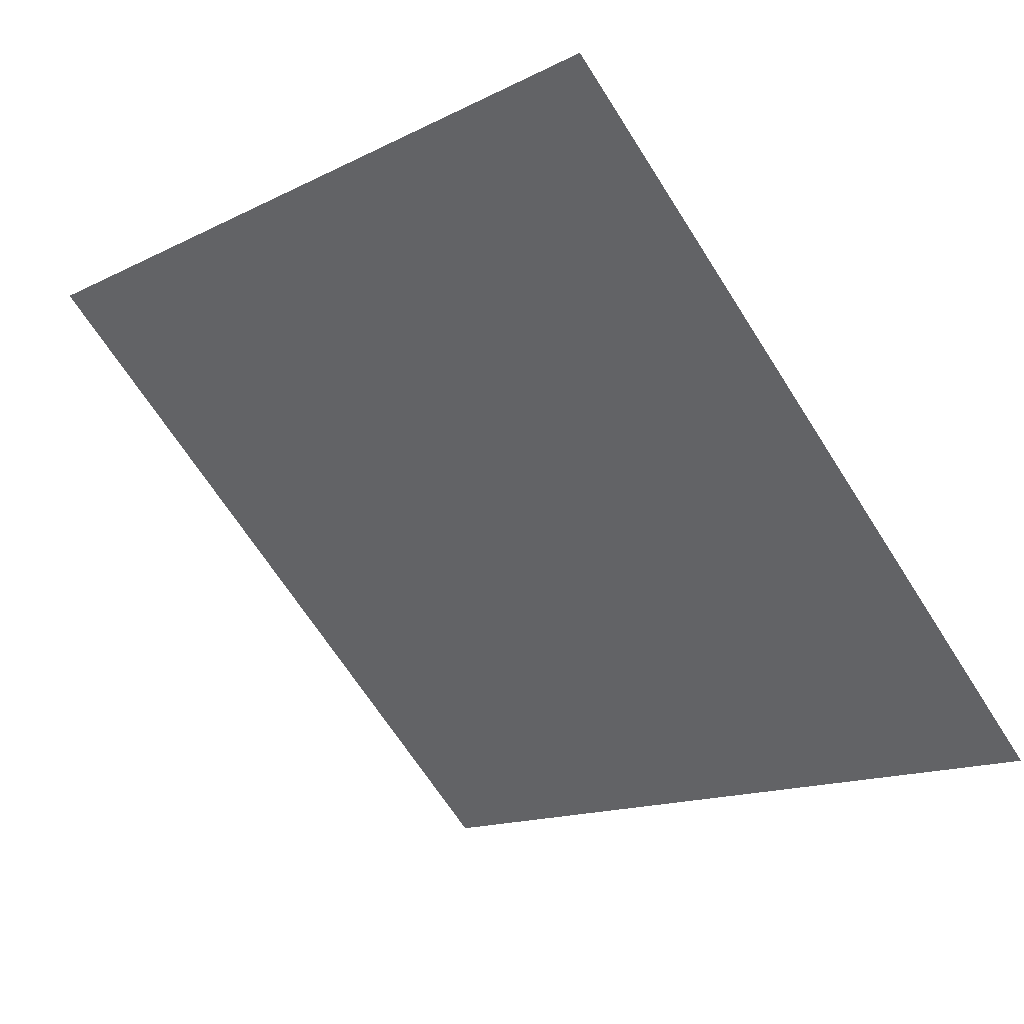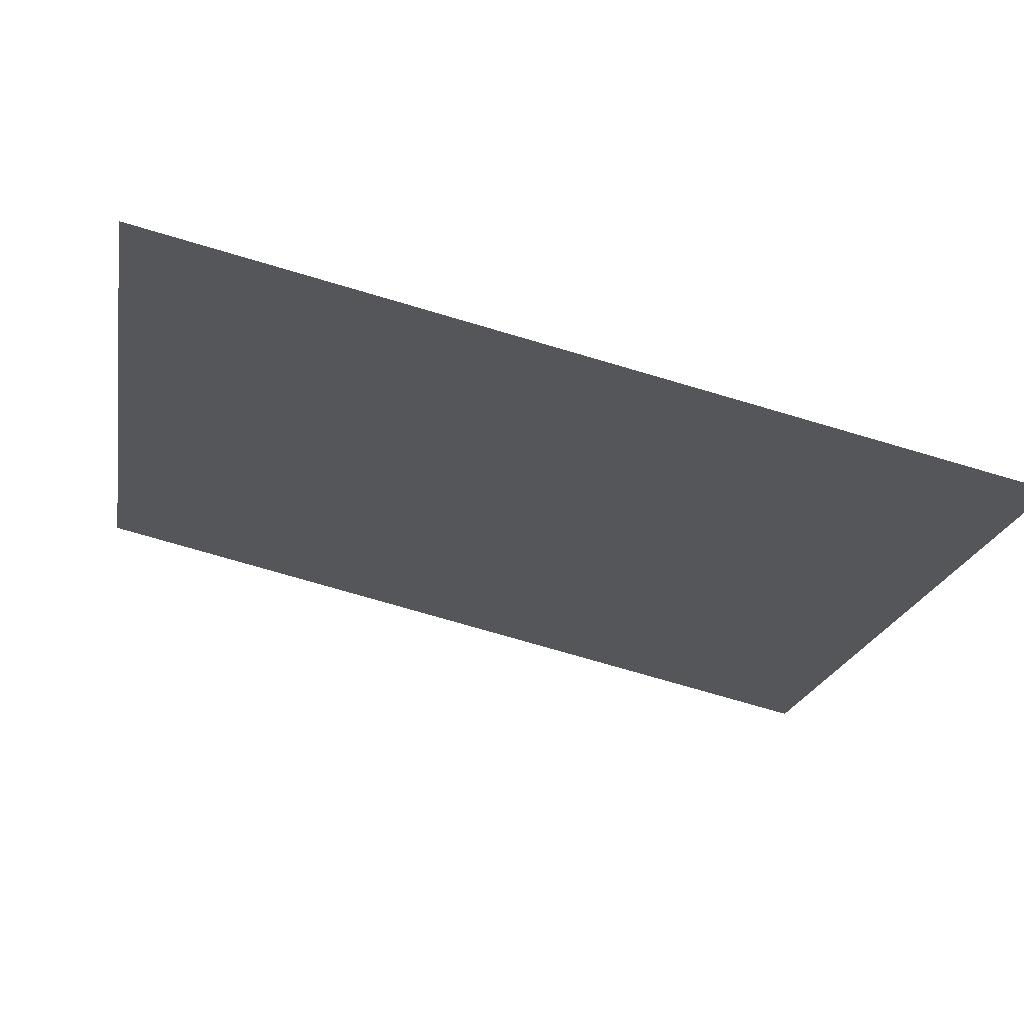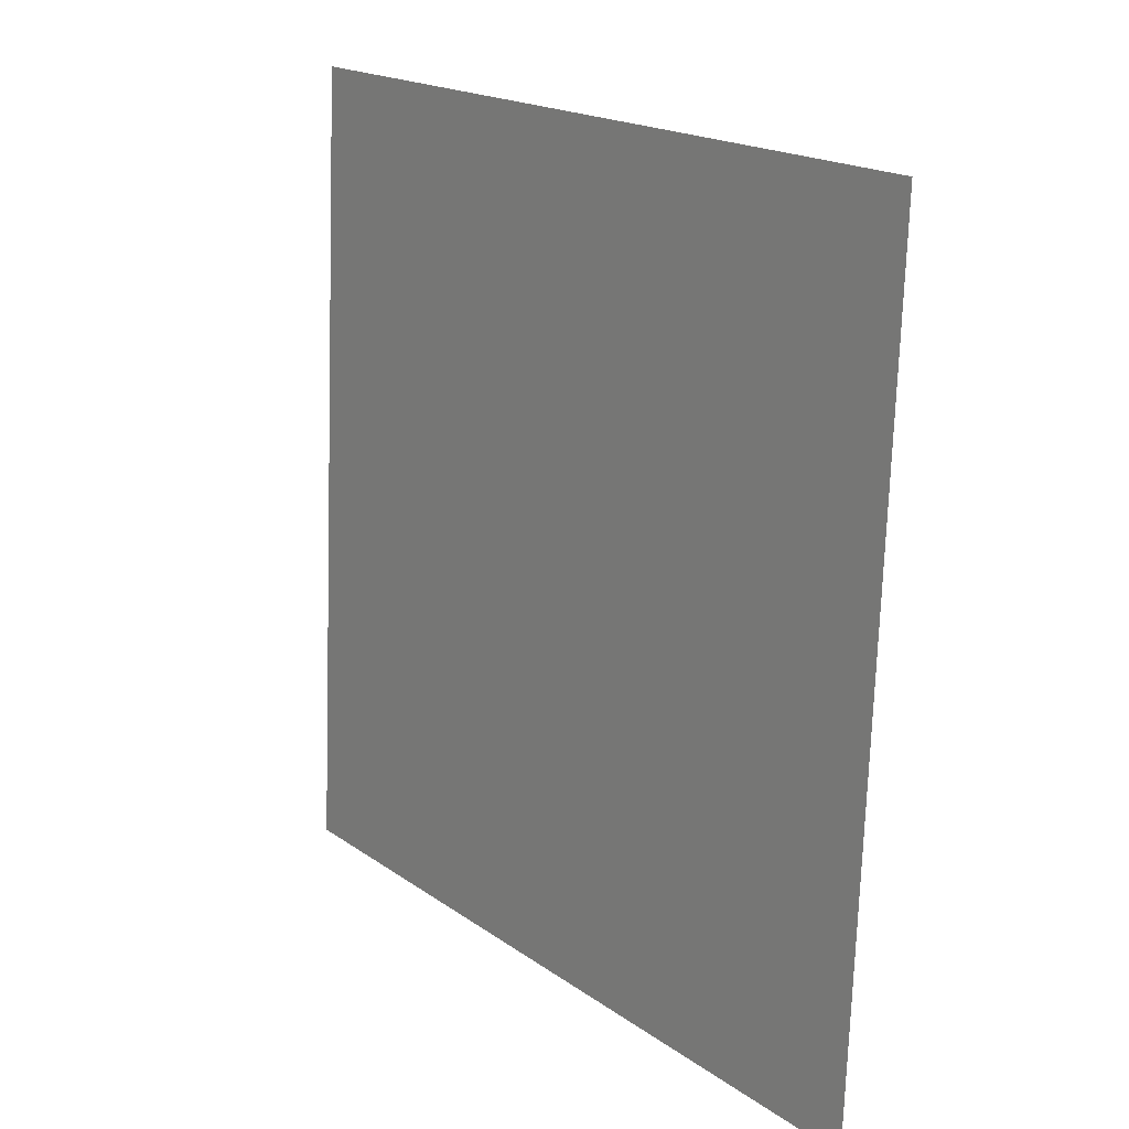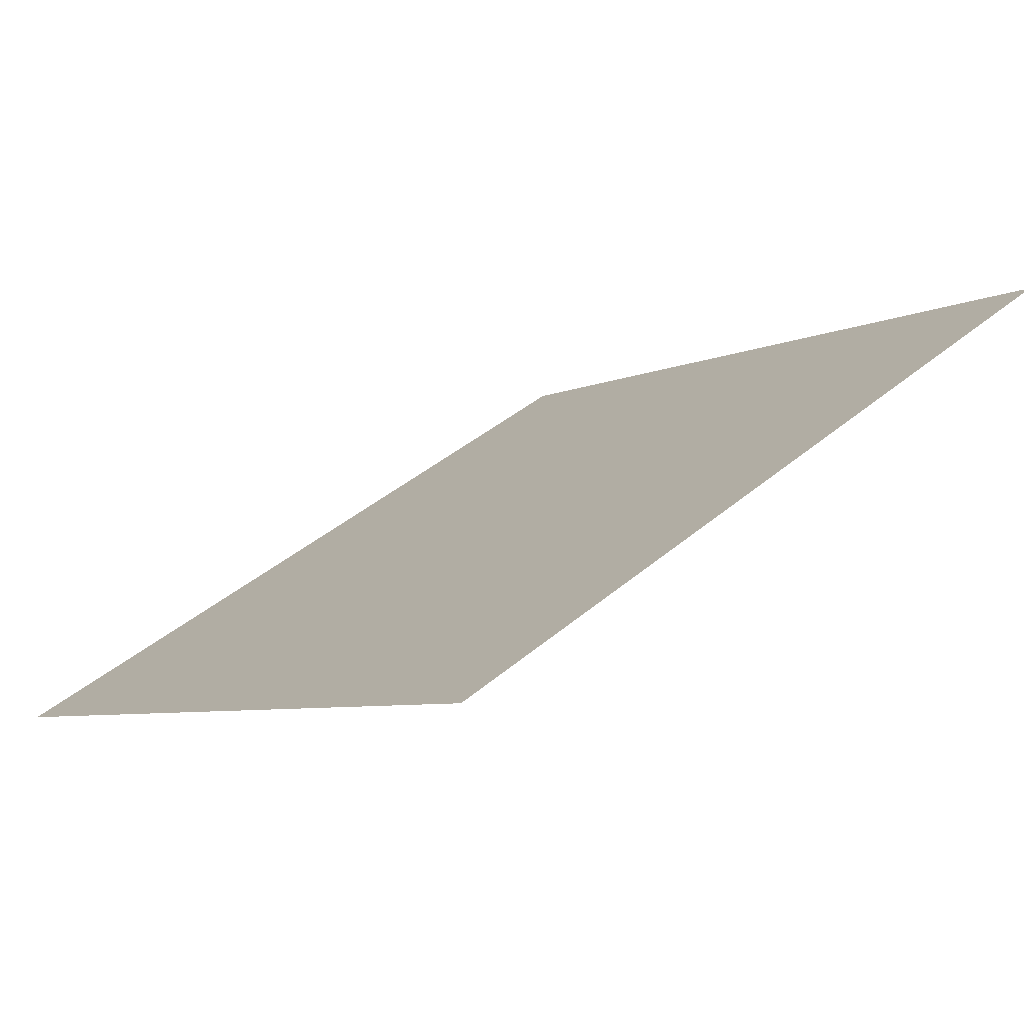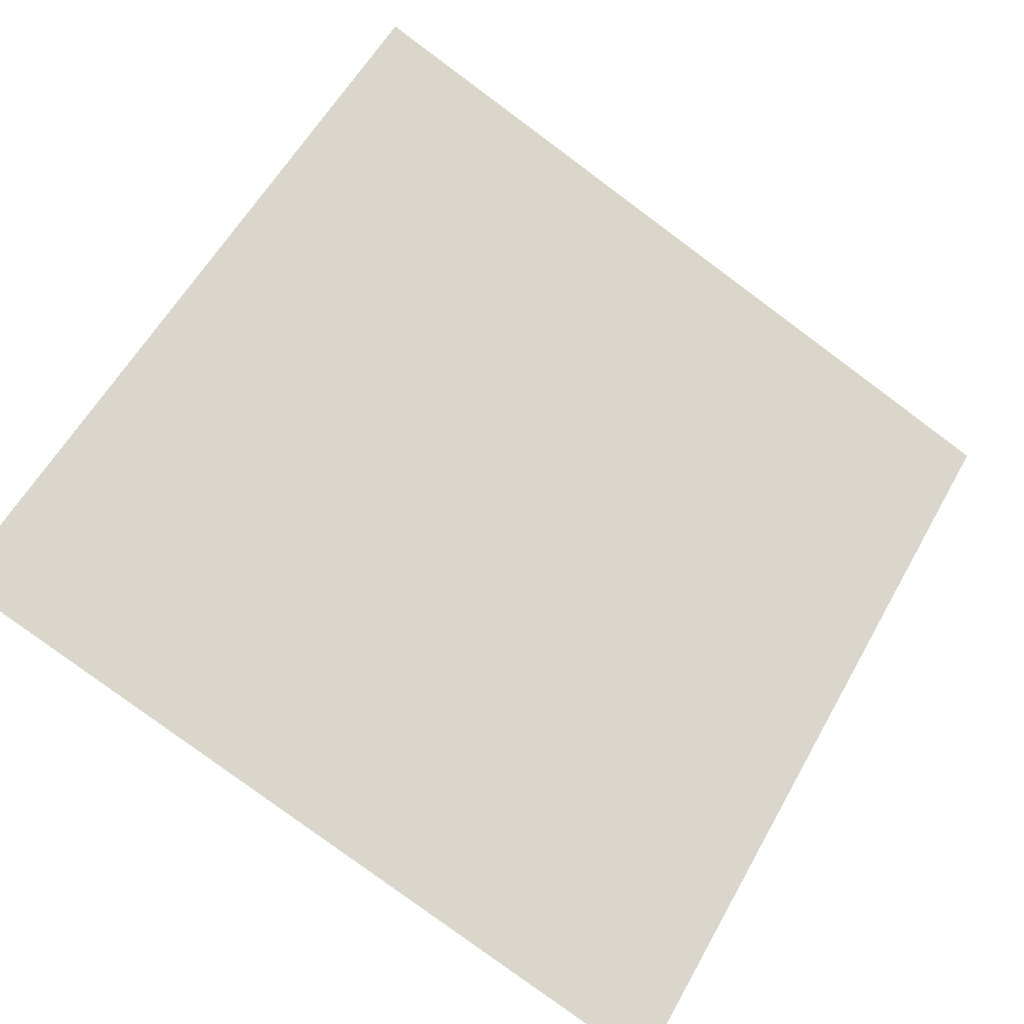
<metadata>
{"format":"obj","ext":"obj","renderer":"f3d","projection":"perspective","resolution":1024,"background":"white","views":[{"elev":-69.4,"azim":123.1,"up":"+Y"},{"elev":-73.0,"azim":-17.7,"up":"+Z"},{"elev":-72.8,"azim":-93.3,"up":"+Z"},{"elev":41.4,"azim":-46.0,"up":"+Y"},{"elev":-78.4,"azim":-35.9,"up":"+Y"}]}
</metadata>
<code>
v -0.0119 0.8216 0.5546
v -0.01846 0.8218 0.5546
v -0.01834 0.8257 0.5599
v -0.01178 0.8256 0.5598
f 4 3 2 1

</code>
